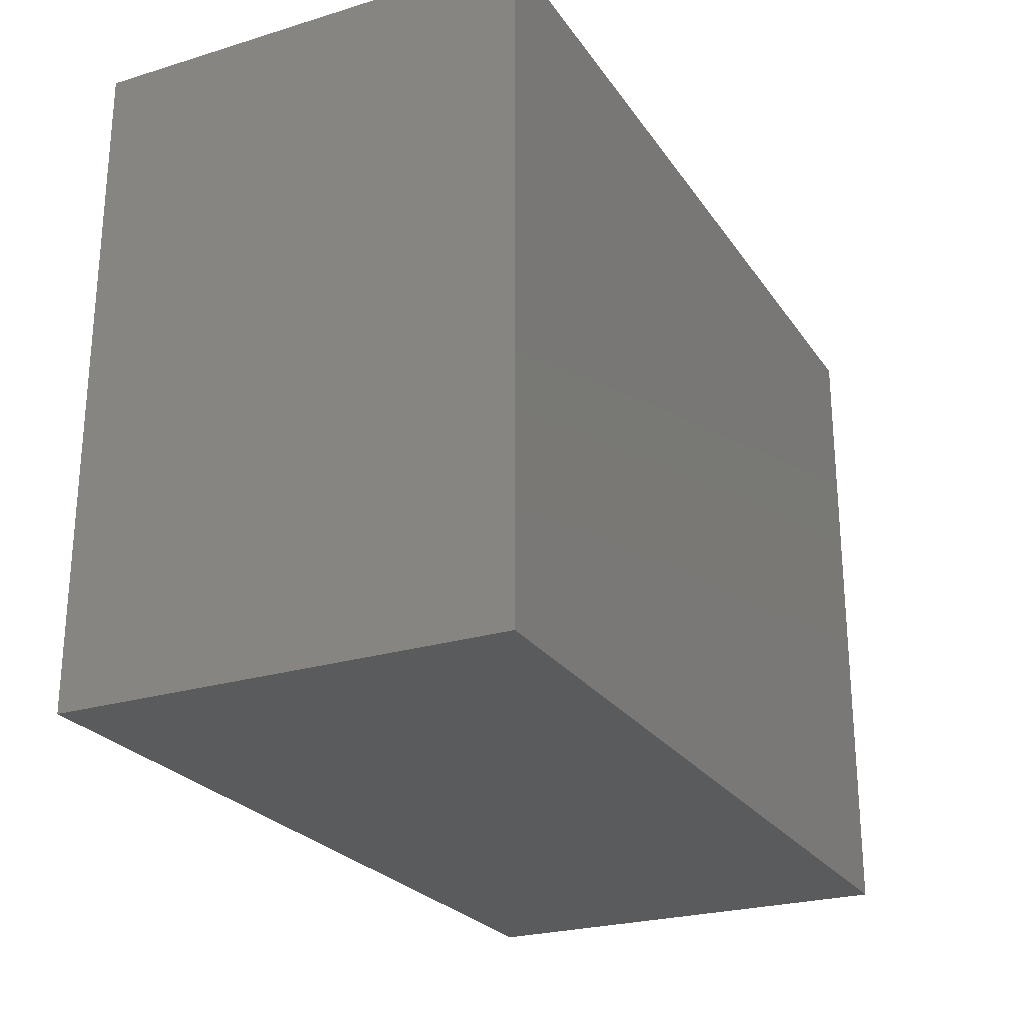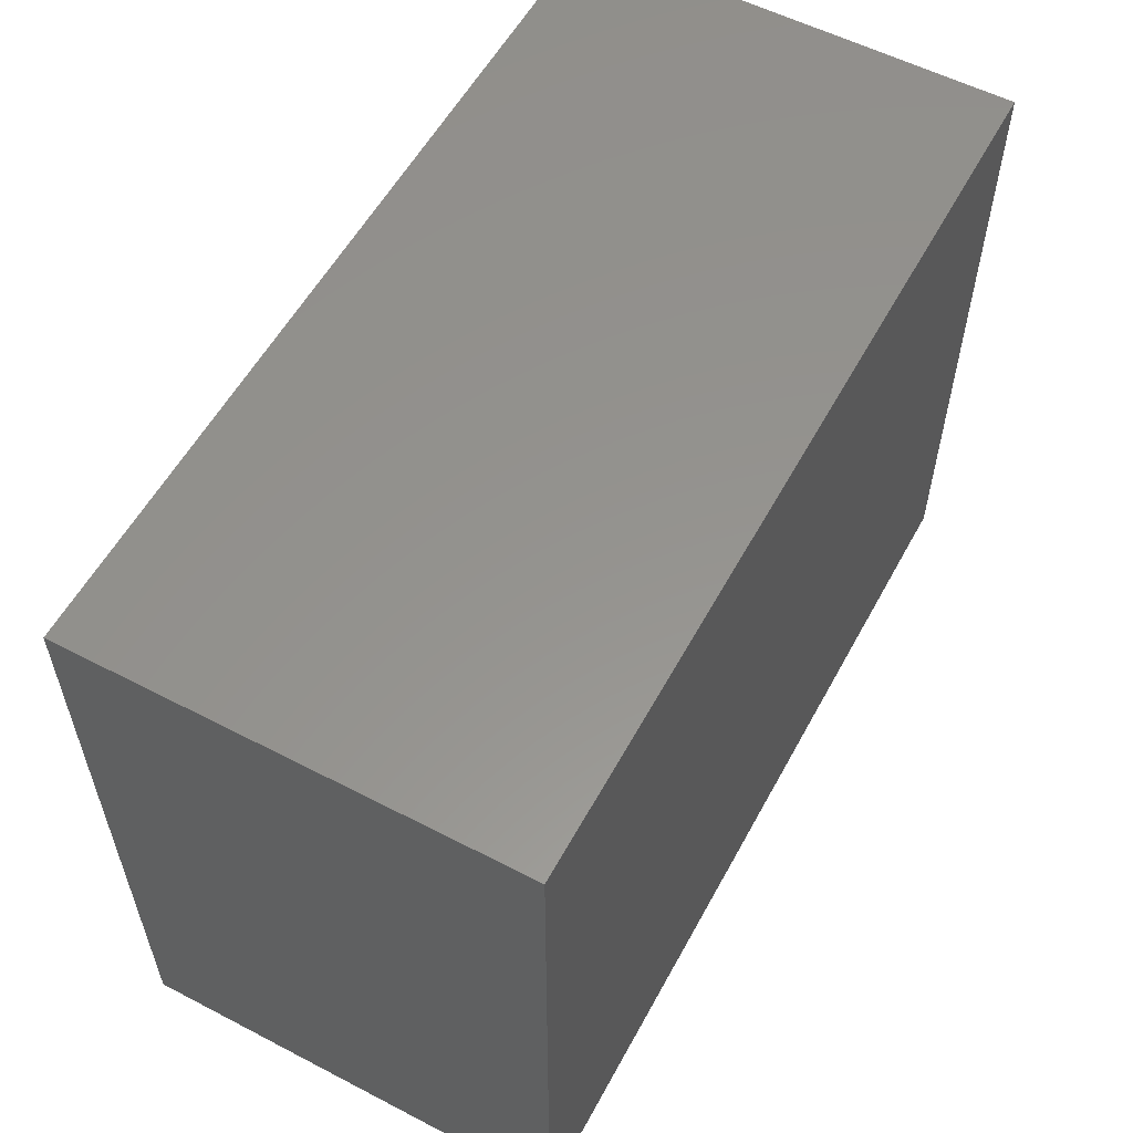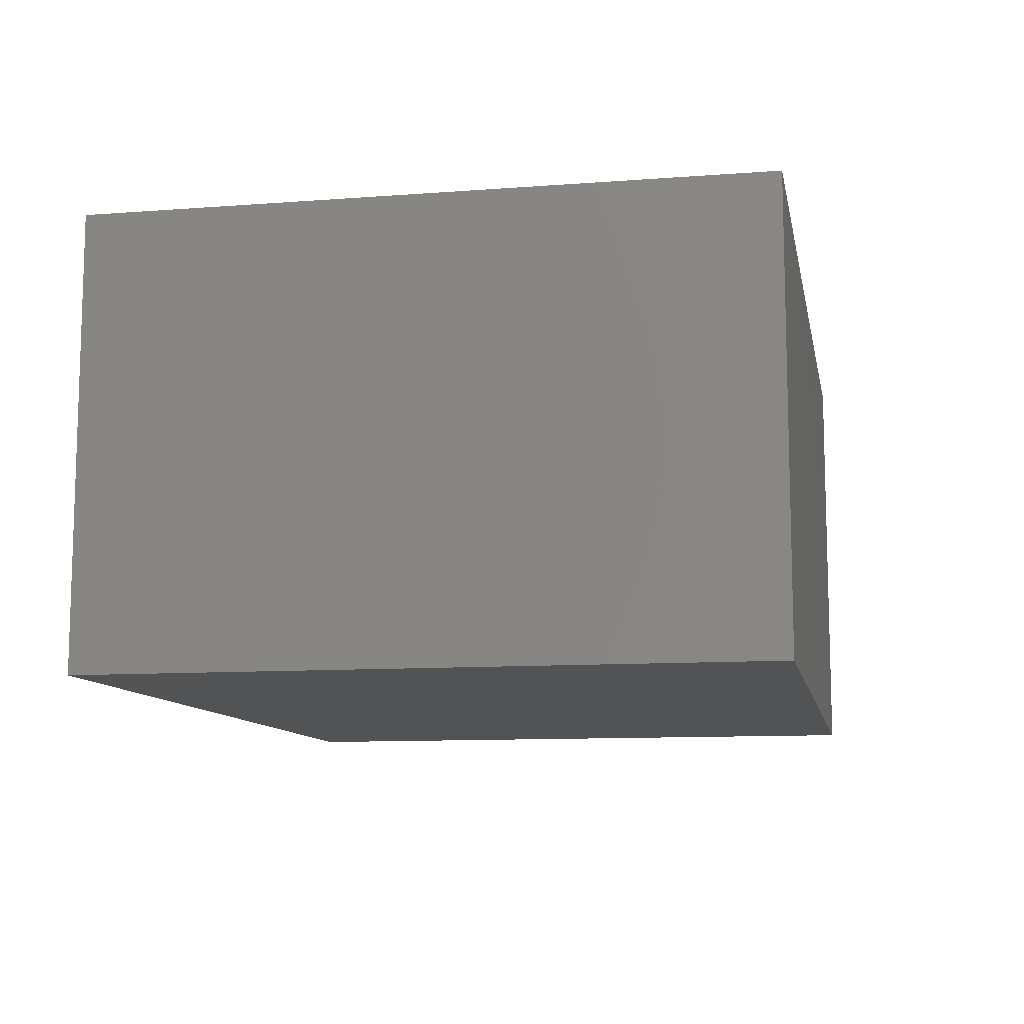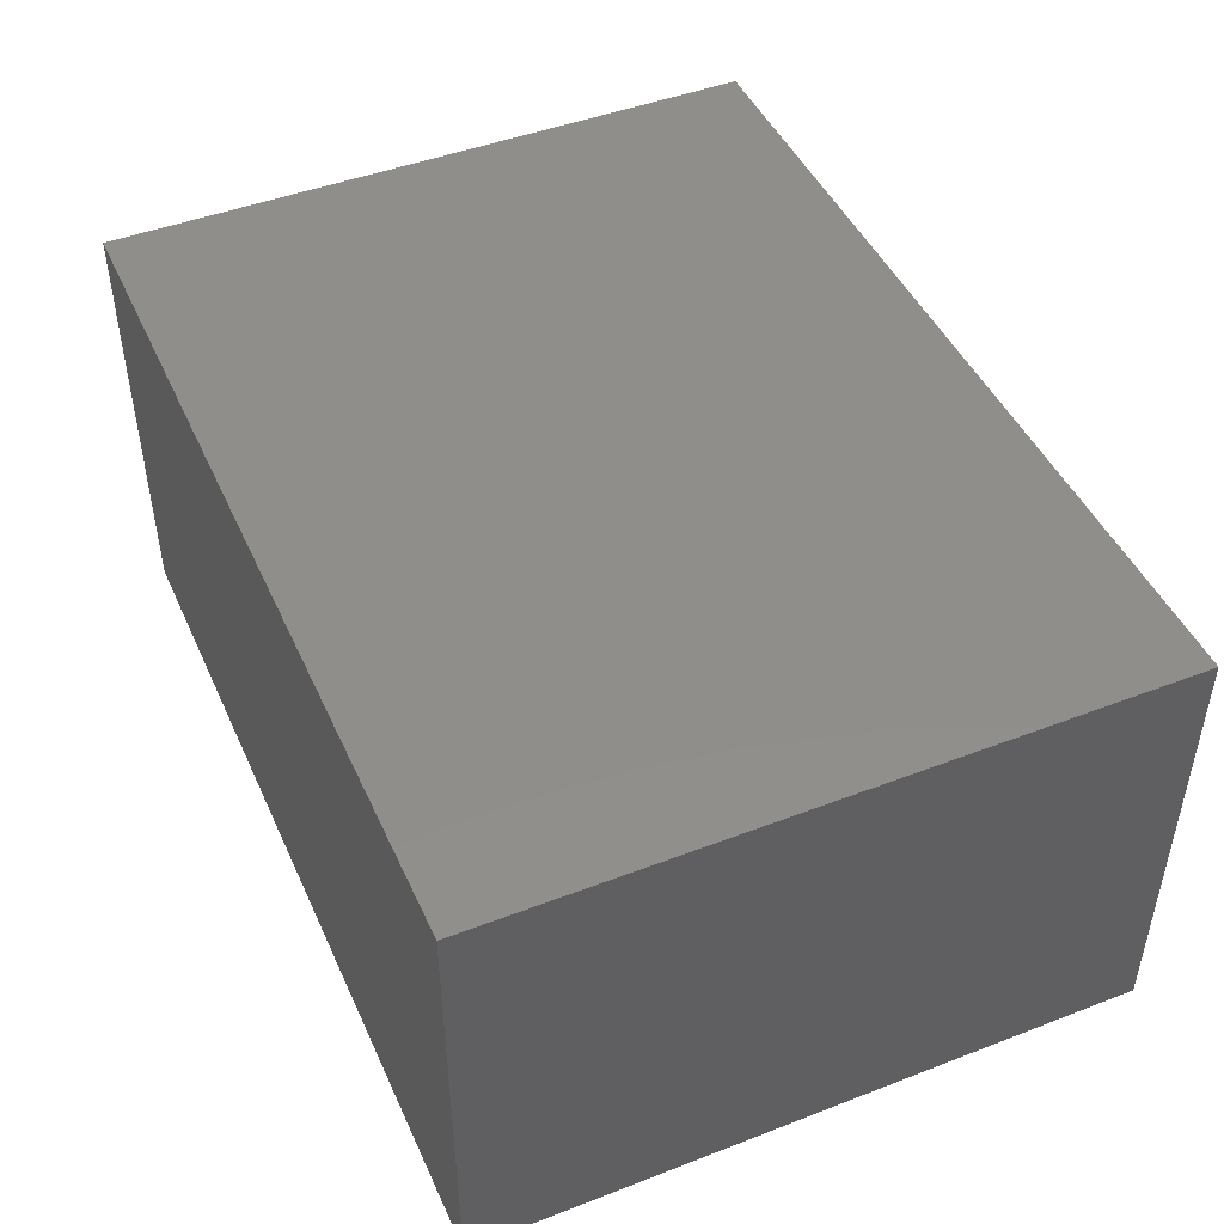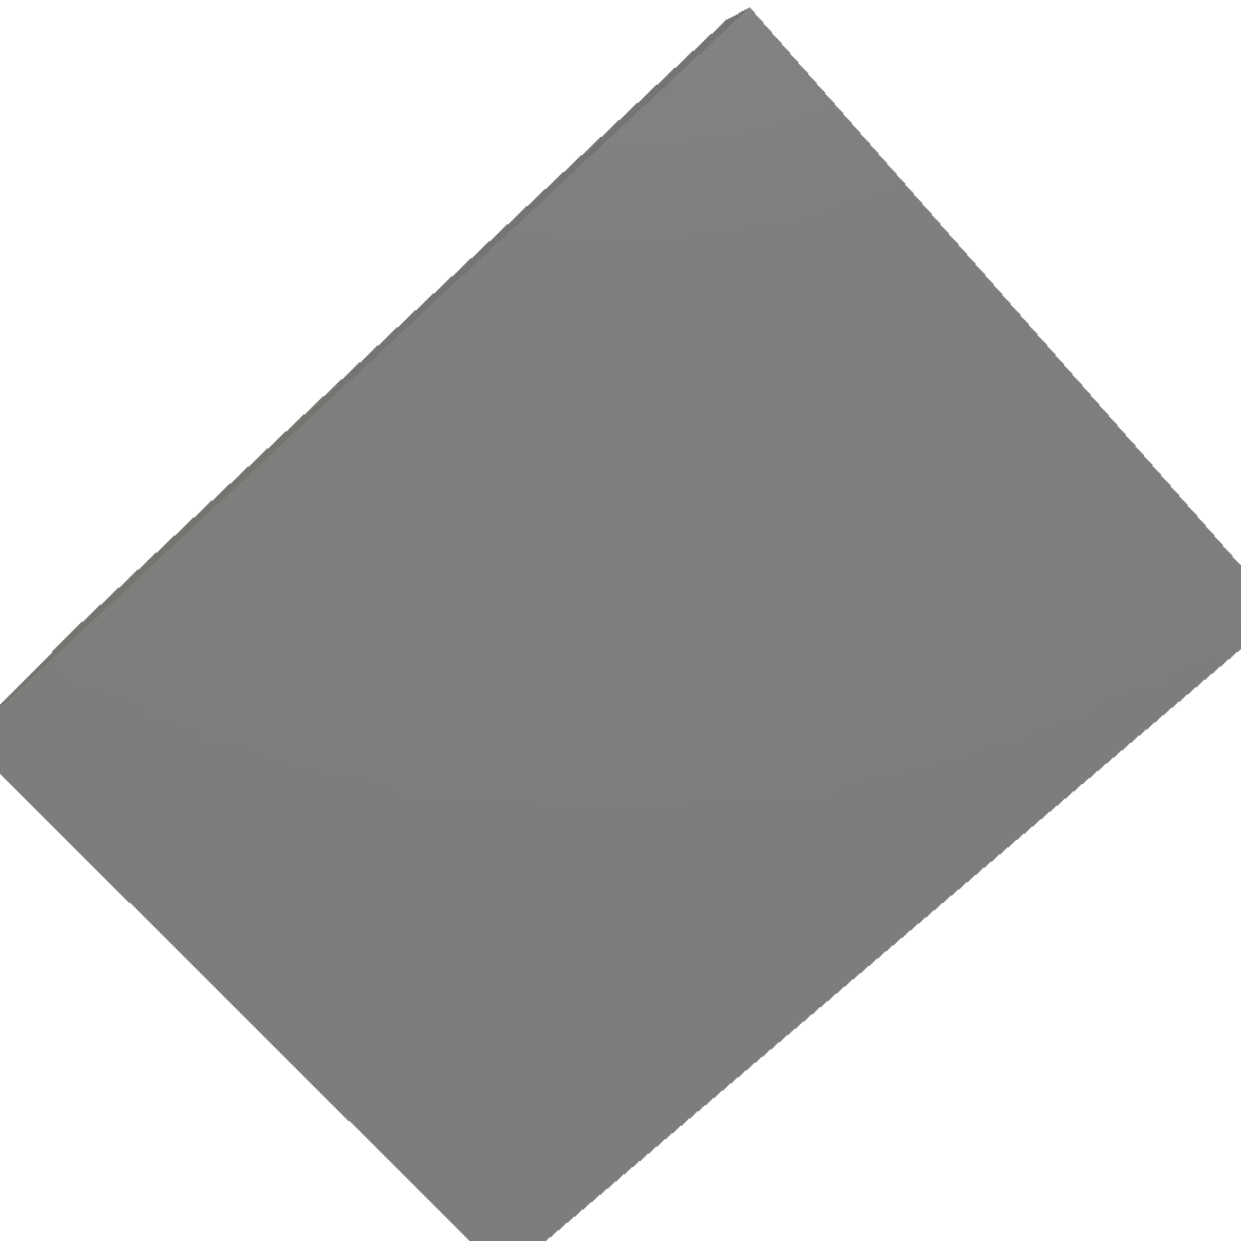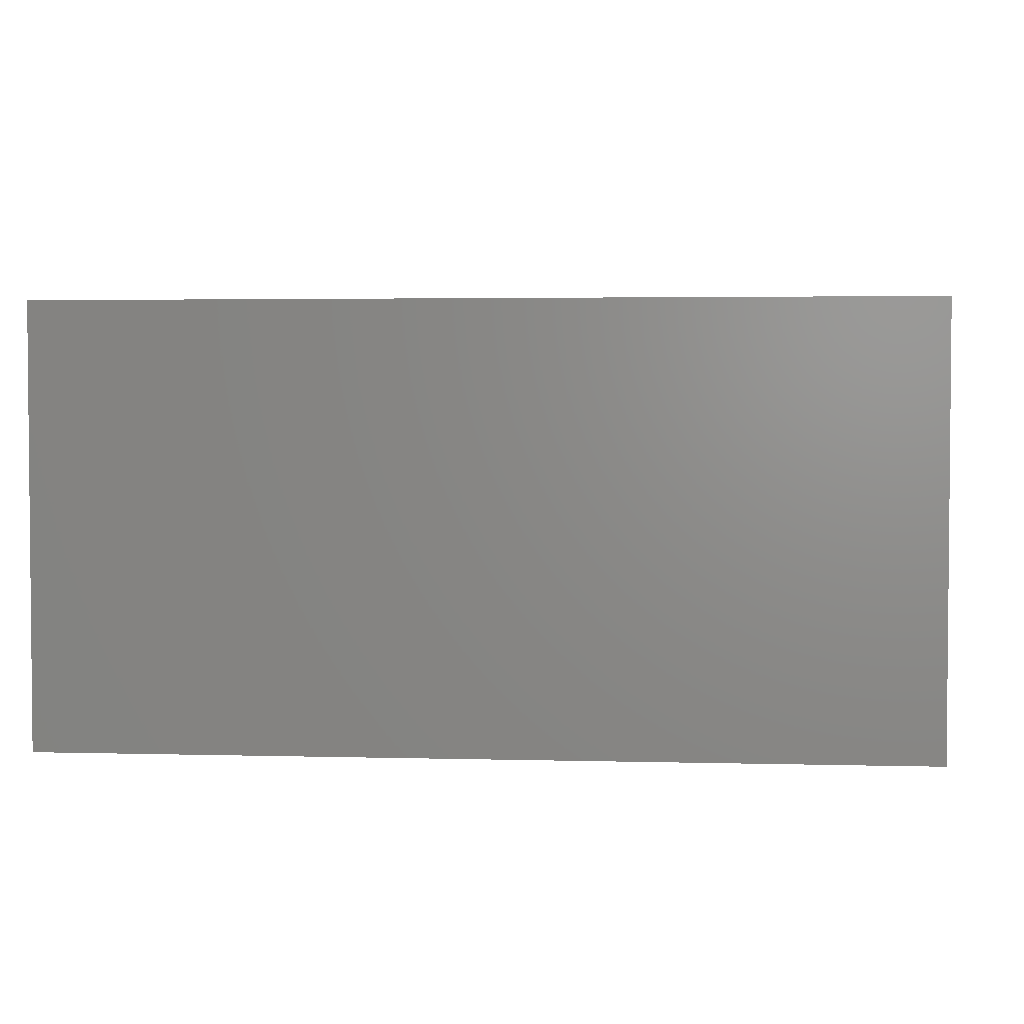
<metadata>
{"format":"stl","ext":"stl","renderer":"f3d","projection":"perspective","resolution":1024,"background":"white","views":[{"elev":-24.9,"azim":-63.7,"up":"+Y"},{"elev":56.7,"azim":118.4,"up":"+Y"},{"elev":-10.4,"azim":-79.2,"up":"+Z"},{"elev":46.3,"azim":66.3,"up":"+Z"},{"elev":-77.7,"azim":42.5,"up":"+Z"},{"elev":3.0,"azim":5.3,"up":"+Z"}]}
</metadata>
<code>
# stl→obj: 8 verts, 12 faces
v 0.005 0.041 0.021
v 0.025 0.026 0.021
v 0.025 0.041 0.021
v 0.005 0.026 0.021
v 0.005 0.026 0.011
v 0.025 0.041 0.011
v 0.025 0.026 0.011
v 0.005 0.041 0.011
f 1 2 3
f 2 1 4
f 5 6 7
f 6 5 8
f 5 2 4
f 2 5 7
f 2 6 3
f 6 2 7
f 6 1 3
f 1 6 8
f 5 1 8
f 1 5 4

</code>
